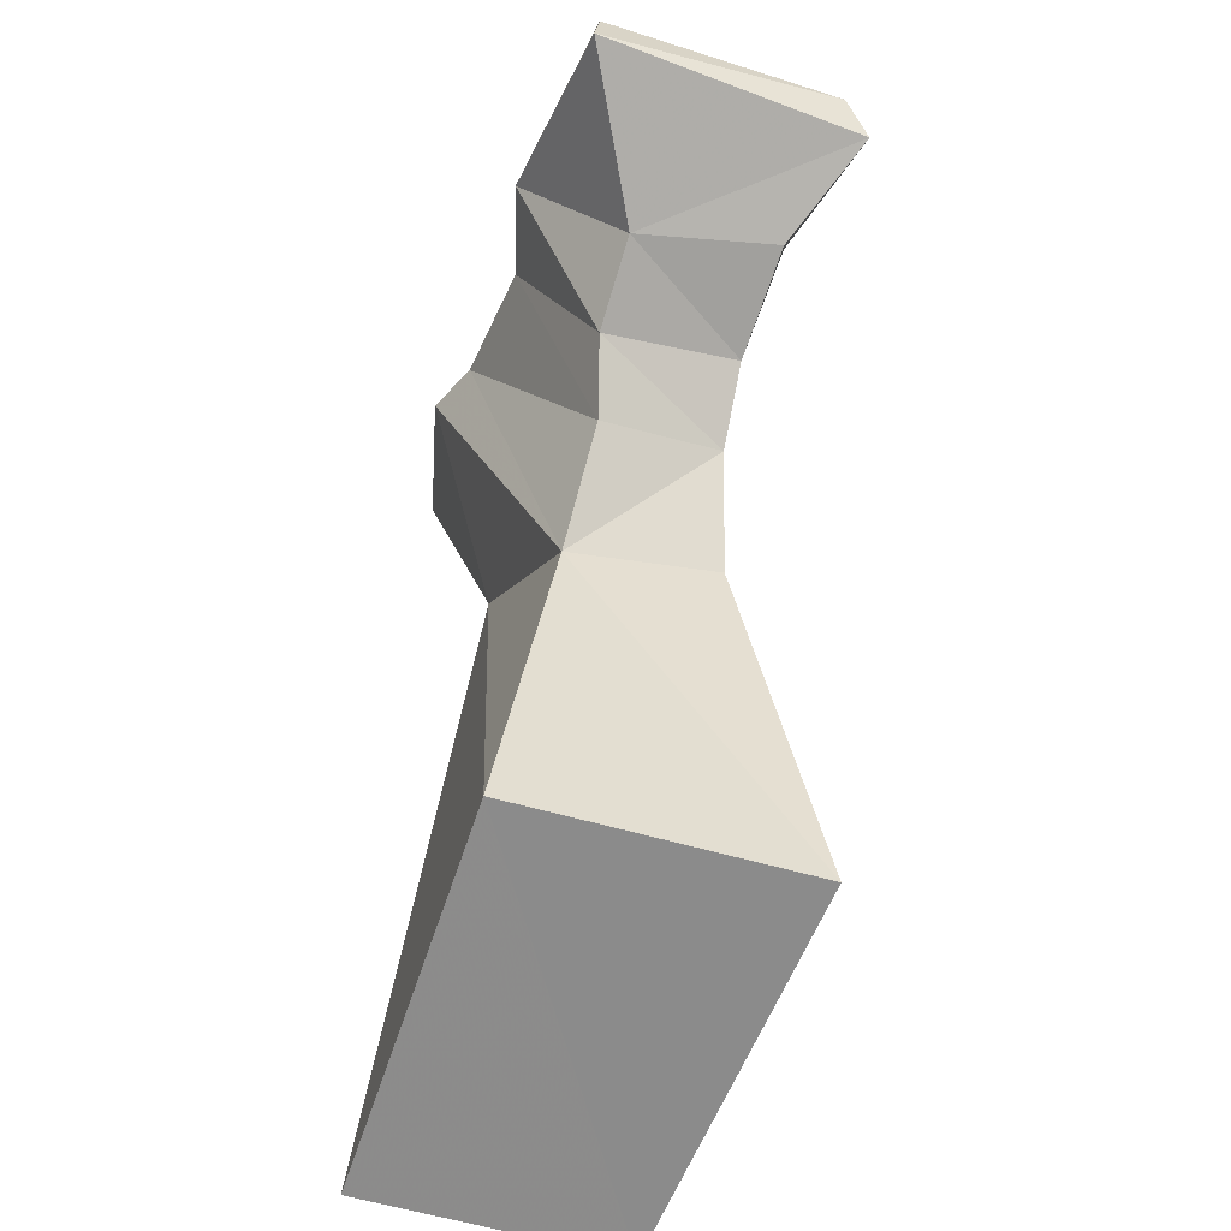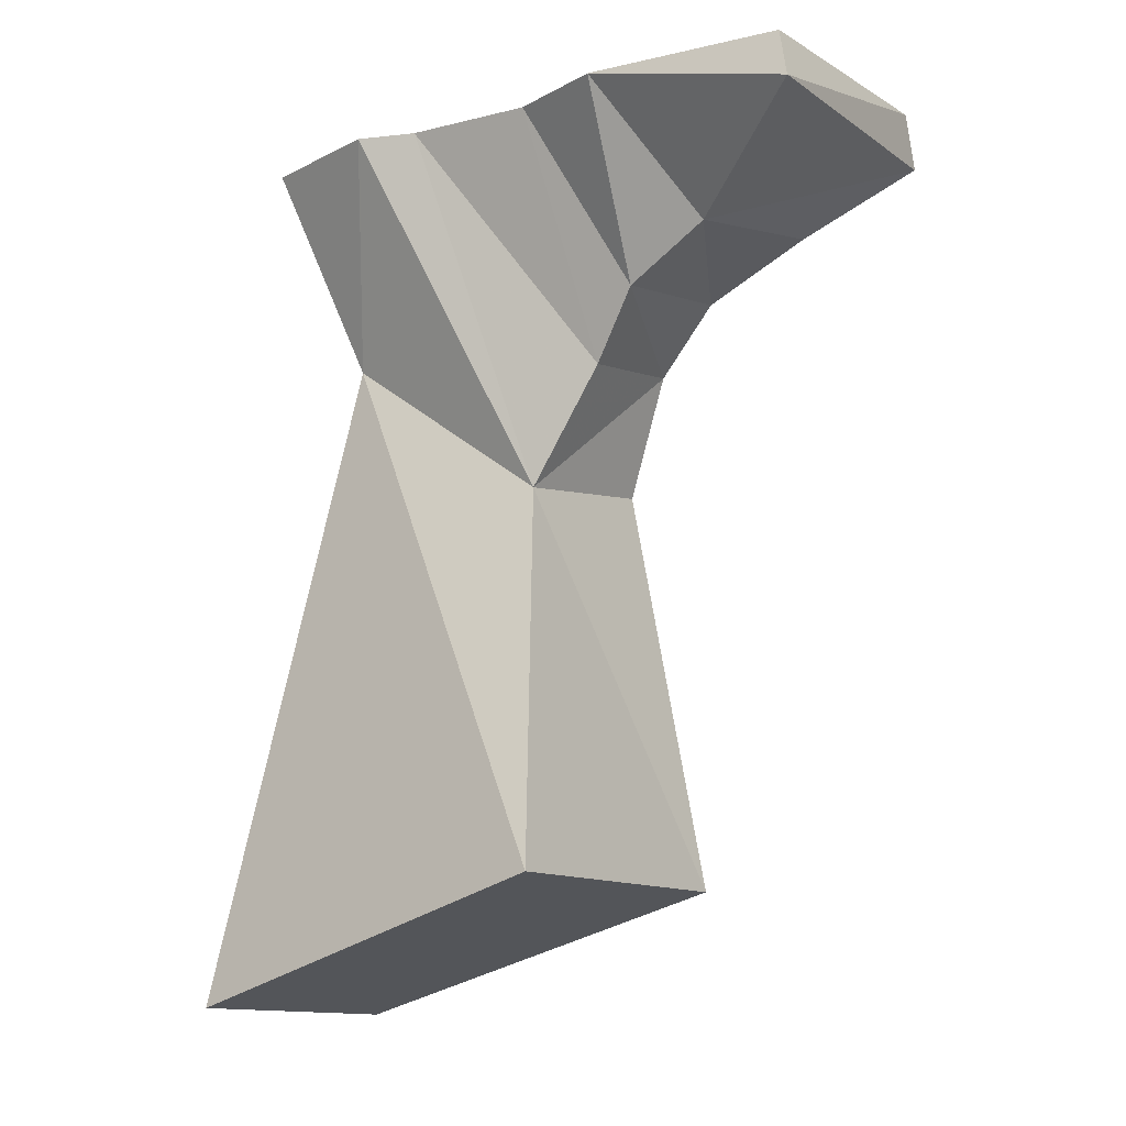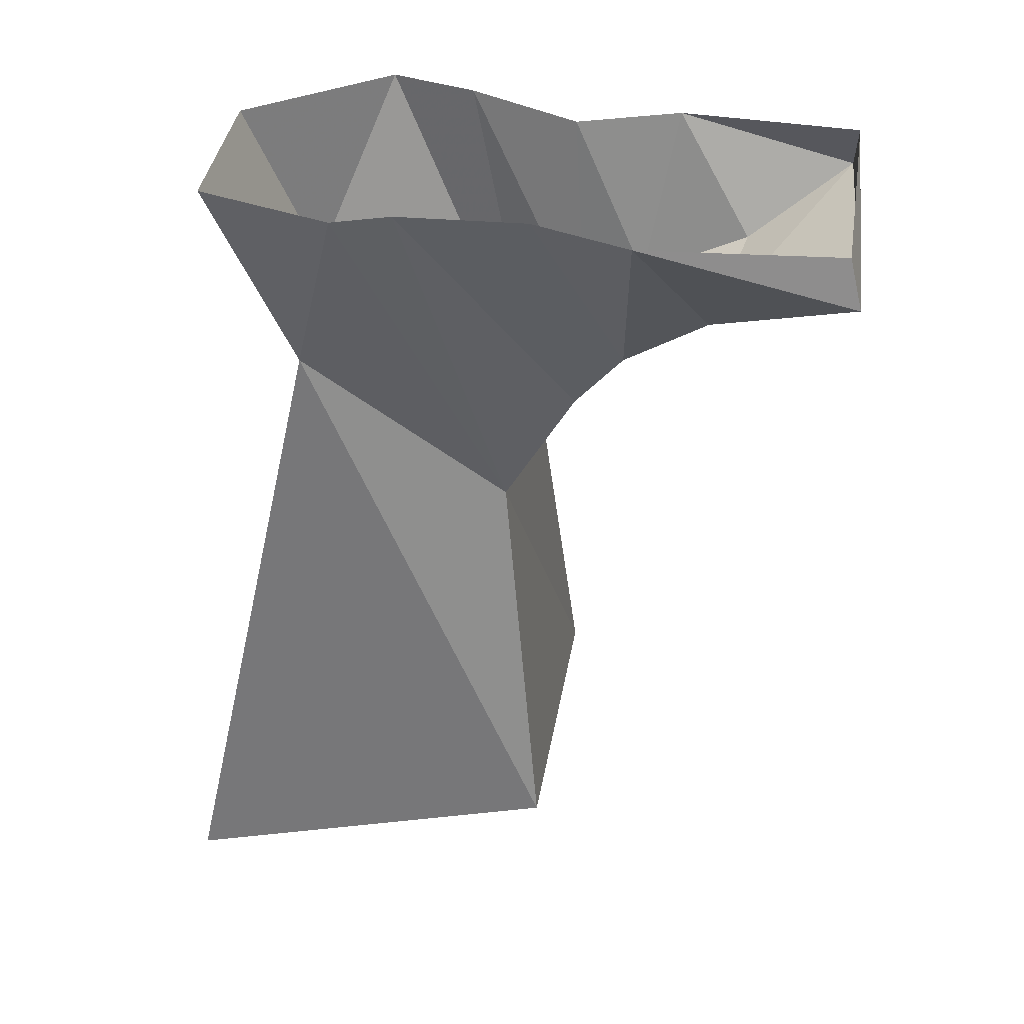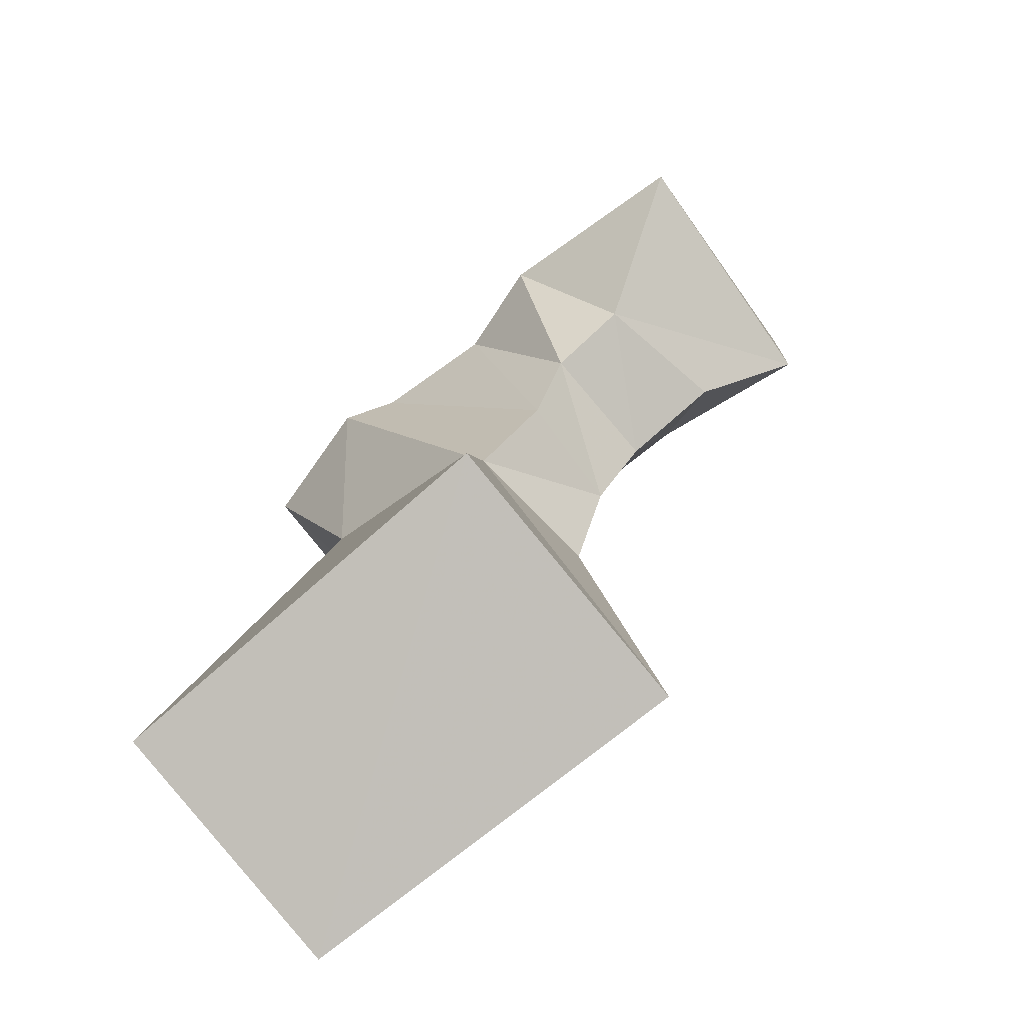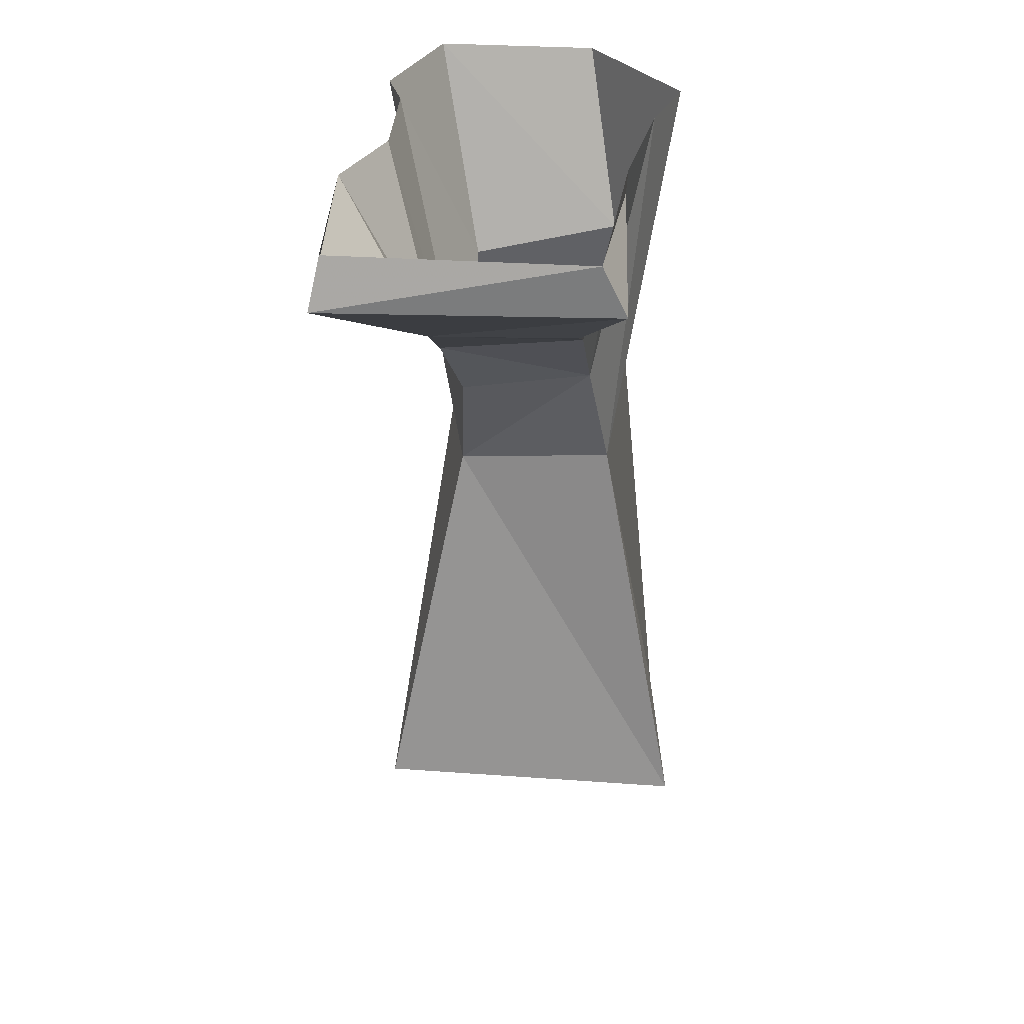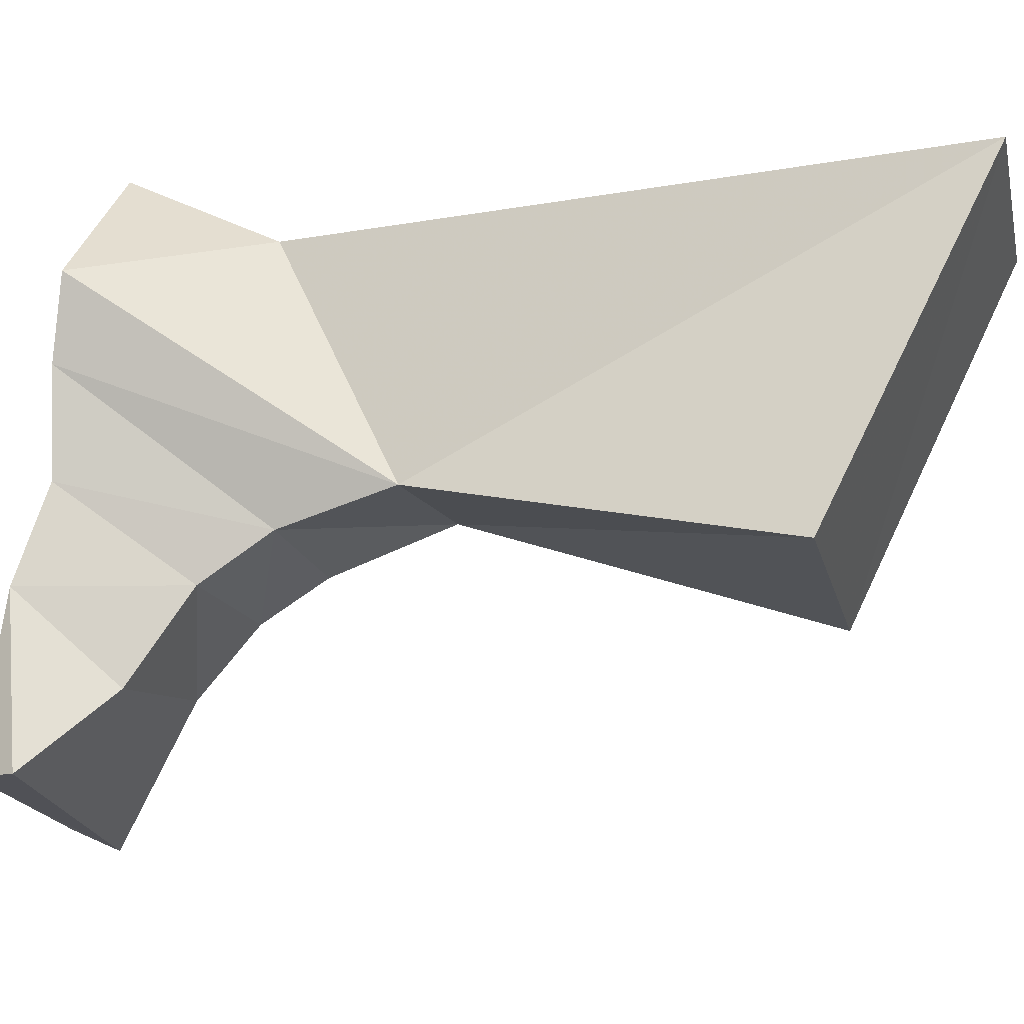
<metadata>
{"format":"obj","ext":"obj","renderer":"f3d","projection":"perspective","resolution":1024,"background":"white","views":[{"elev":-48.1,"azim":-163.0,"up":"+Y"},{"elev":-11.8,"azim":161.7,"up":"+Y"},{"elev":37.3,"azim":135.6,"up":"+Y"},{"elev":-76.7,"azim":165.2,"up":"+Y"},{"elev":28.8,"azim":-137.3,"up":"+Y"},{"elev":19.5,"azim":-74.3,"up":"+Z"}]}
</metadata>
<code>
v -0.1094 0 -0.05469
v -0.1562 0 -0.125
v -0.1641 -0.02344 -0.1172
v -0.1172 -0.05469 -0.09375
v -0.08594 -0.07812 -0.05469
v -0.07812 -0.007812 -0.01562
v -0.07031 -0.1094 -0.03125
v -0.05469 0 0.03125
v -0.0625 -0.1641 -0.007812
v -0.03906 0 0.07031
v 0.007812 -0.08594 0.07812
v 0.03906 0 0.09375
v 0.1016 0 0.04688
v 0.0625 -0.1016 0.03125
v 0.07812 0 -0.01562
v 0 -0.1719 -0.04688
v 0.05469 0 -0.03125
v -0.02344 -0.1172 -0.07031
v 0.01562 0 -0.07812
v -0.03125 -0.08594 -0.09375
v 0 0 -0.125
v -0.05469 -0.0625 -0.125
v -0.0625 -0.02344 -0.2031
v -0.0625 0 -0.1953
v -0.1016 -0.3516 0
v 0.02344 -0.4062 0.1406
v 0.125 -0.4062 0.0625
v 0.01562 -0.3516 -0.08594
f 1 2 3
f 1 3 4
f 6 5 7
f 6 7 8
f 10 9 11
f 10 11 12
f 12 11 13
f 13 11 14
f 13 14 15
f 15 14 16
f 17 18 19
f 19 18 20
f 21 22 23
f 21 23 24
f 24 23 2
f 2 23 3
f 3 23 22
f 3 22 4
f 5 20 7
f 7 20 18
f 9 16 25
f 9 25 26
f 9 26 11
f 11 26 27
f 11 27 14
f 14 27 28
f 14 28 16
f 16 28 25
f 25 28 26
f 26 28 27
f 1 4 5
f 1 5 6
f 8 7 9
f 8 9 10
f 15 16 17
f 17 16 18
f 19 20 21
f 21 20 22
f 4 22 5
f 5 22 20
f 7 18 16
f 7 16 9

</code>
